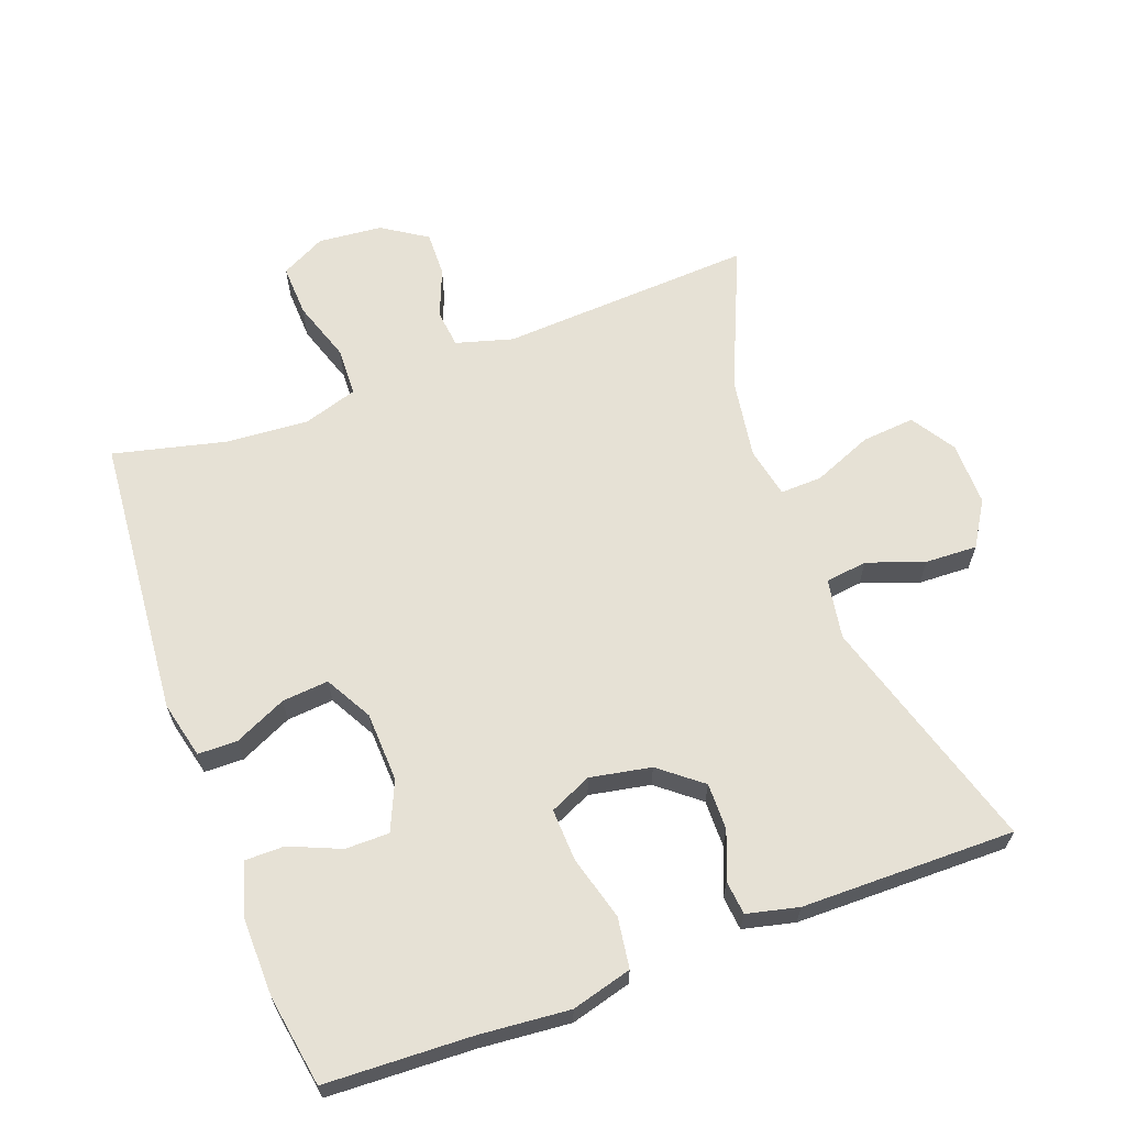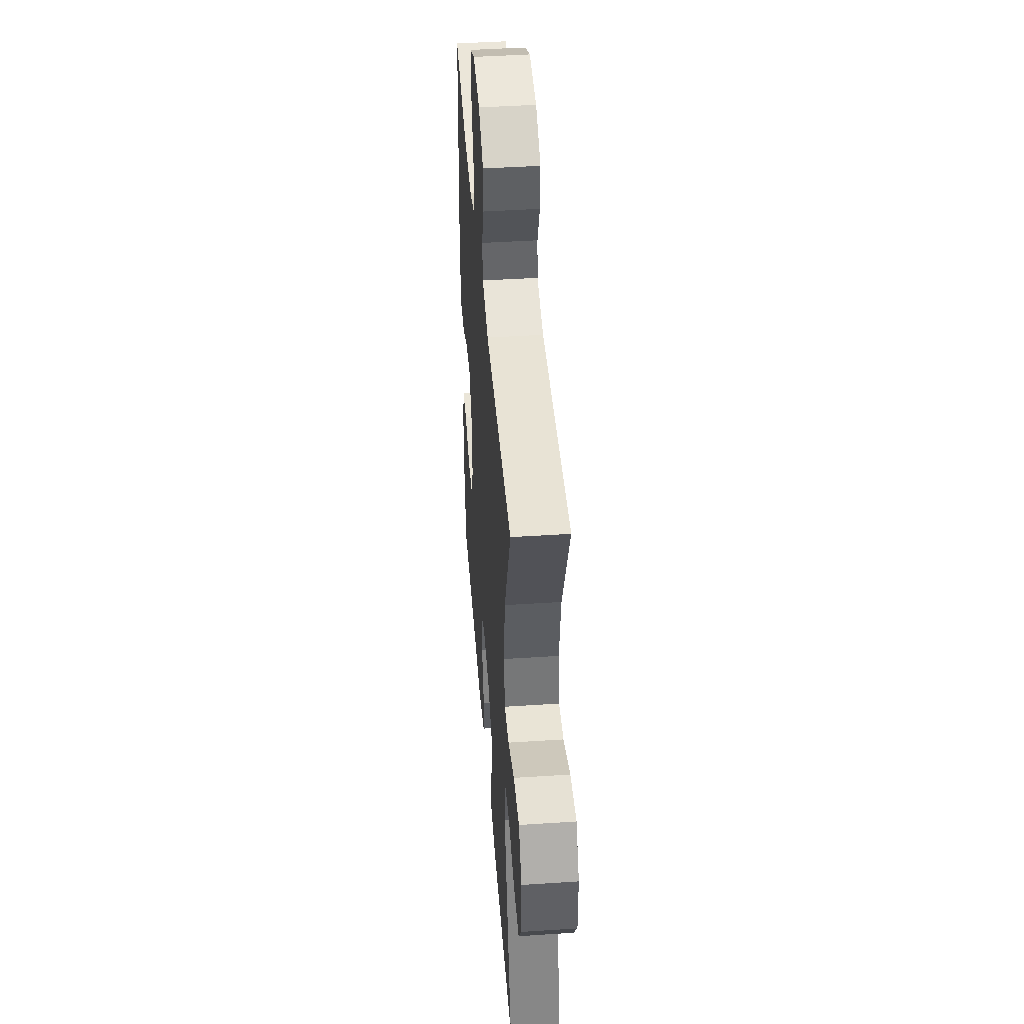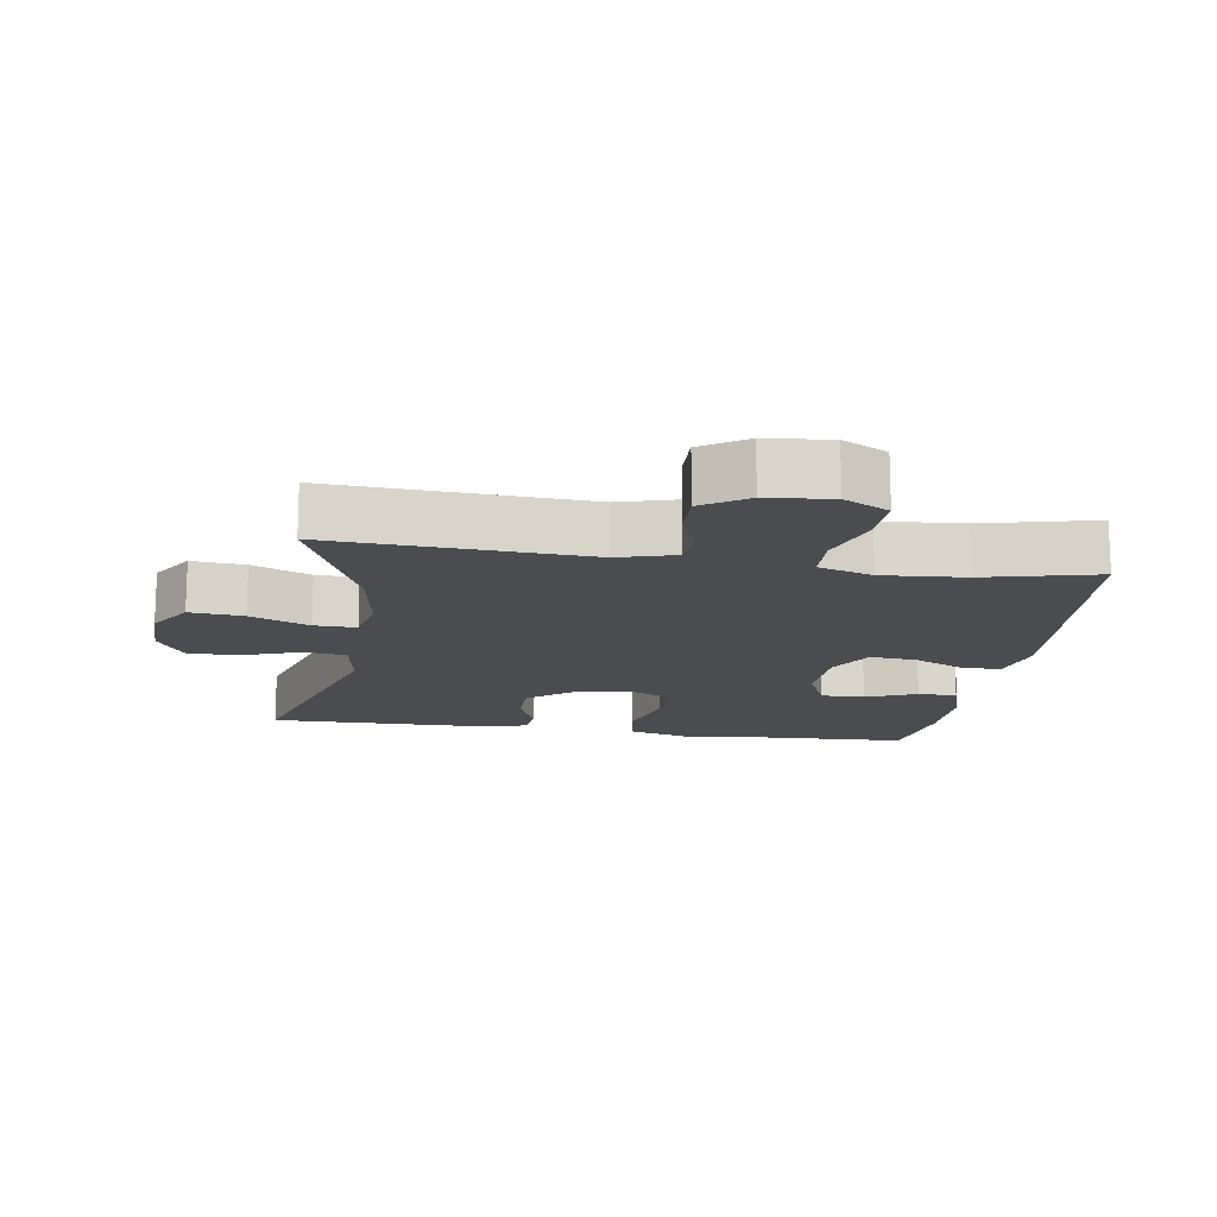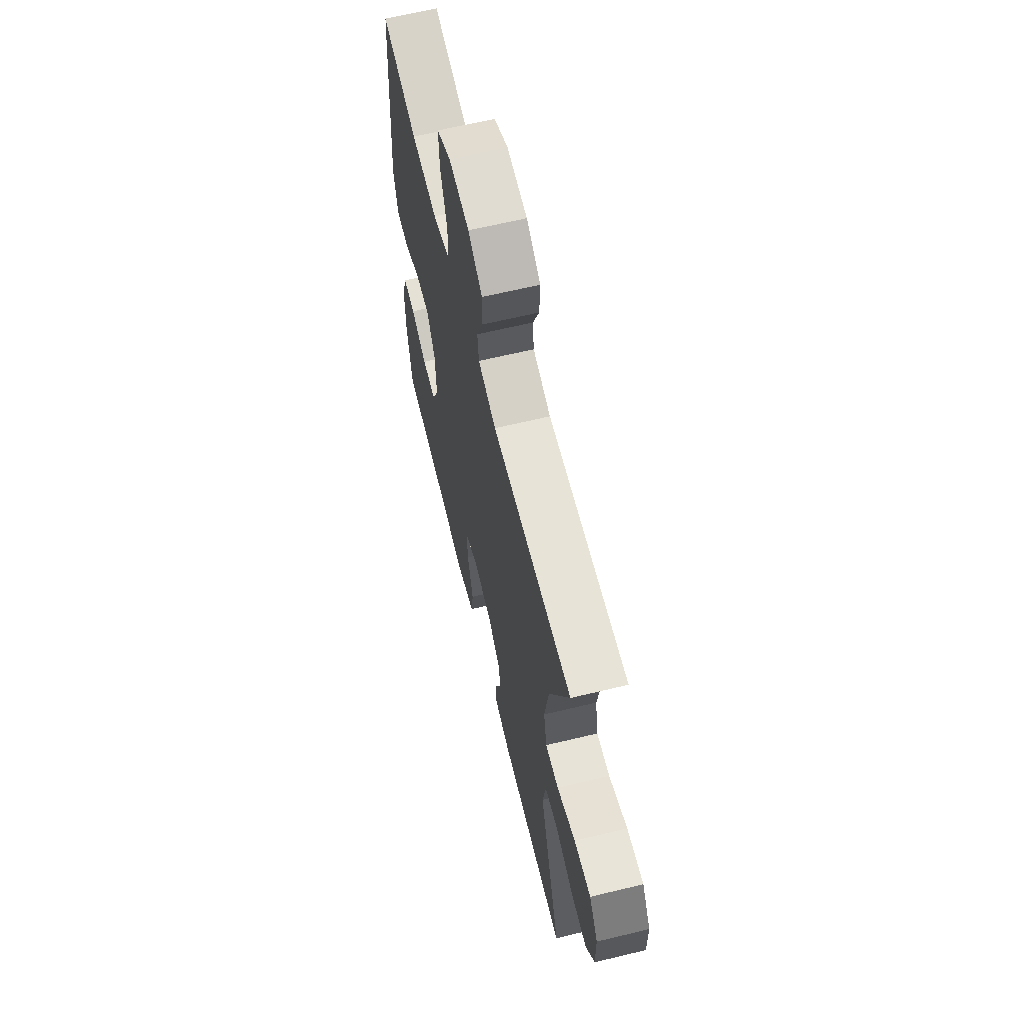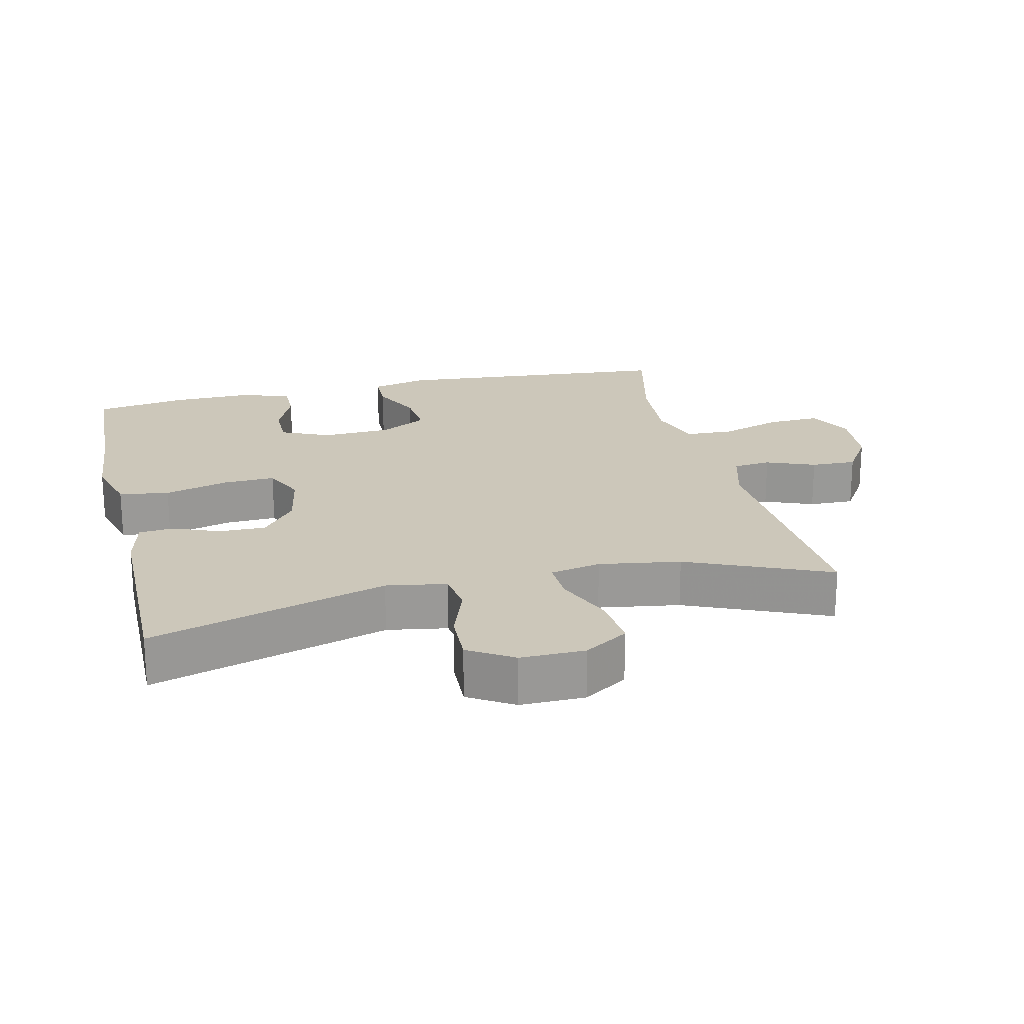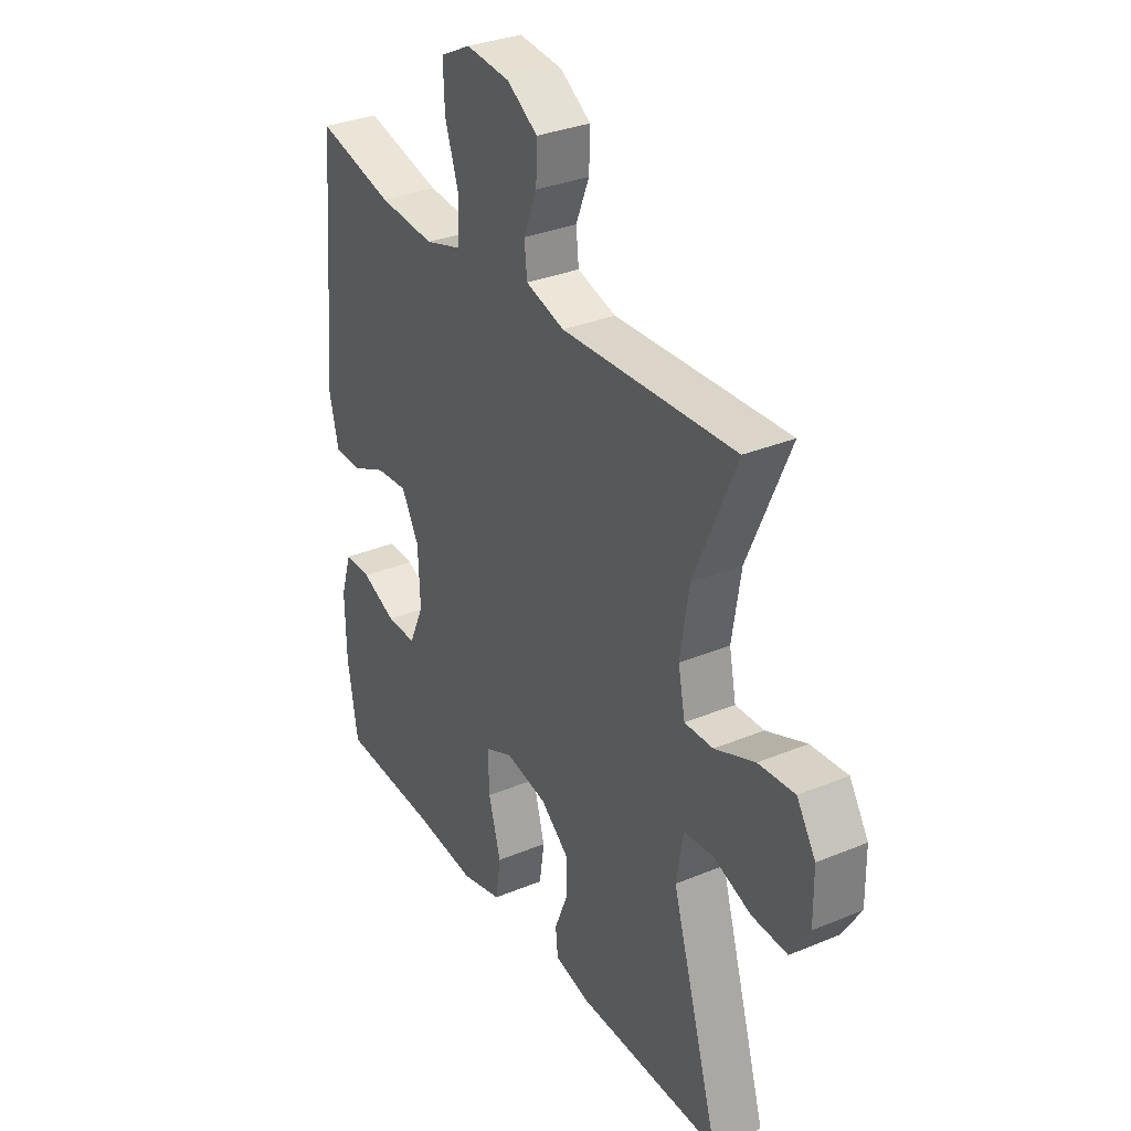
<metadata>
{"format":"obj","ext":"obj","renderer":"f3d","projection":"perspective","resolution":1024,"background":"white","views":[{"elev":64.1,"azim":159.6,"up":"+Y"},{"elev":44.6,"azim":-94.4,"up":"+Z"},{"elev":-15.0,"azim":-8.8,"up":"+Y"},{"elev":64.2,"azim":-103.7,"up":"+Z"},{"elev":21.4,"azim":-103.3,"up":"+Y"},{"elev":32.4,"azim":-120.0,"up":"+Z"}]}
</metadata>
<code>
v -0.5 0.07 0.5
v -0.124 0.07 0.479
v -0.04 0.07 0.503
v -0.034 0.07 0.559
v -0.063 0.07 0.631
v -0.065 0.07 0.698
v 0.001 0.07 0.741
v 0.096 0.07 0.75
v 0.162 0.07 0.716
v 0.159 0.07 0.639
v 0.129 0.07 0.548
v 0.132 0.07 0.476
v 0.212 0.07 0.451
v 0.334 0.07 0.46
v 0.5 0.07 0.5
v 0.536 0.07 0.083
v 0.516 0.07 -0.001
v 0.458 0.07 -0.002
v 0.381 0.07 0.034
v 0.312 0.07 0.04
v 0.274 0.07 -0.029
v 0.27 0.07 -0.132
v 0.302 0.07 -0.204
v 0.367 0.07 -0.204
v 0.442 0.07 -0.172
v 0.5 0.07 -0.172
v 0.524 0.07 -0.248
v 0.522 0.07 -0.366
v 0.5 0.07 -0.5
v 0.285 0.07 -0.509
v 0.152 0.07 -0.521
v 0.063 0.07 -0.497
v 0.052 0.07 -0.423
v 0.078 0.07 -0.328
v 0.081 0.07 -0.251
v 0.019 0.07 -0.223
v -0.071 0.07 -0.24
v -0.133 0.07 -0.29
v -0.132 0.07 -0.359
v -0.104 0.07 -0.429
v -0.109 0.07 -0.479
v -0.185 0.07 -0.497
v -0.5 0.07 -0.5
v -0.396 0.07 -0.15
v -0.411 0.07 -0.061
v -0.473 0.07 -0.053
v -0.557 0.07 -0.083
v -0.634 0.07 -0.086
v -0.675 0.07 -0.02
v -0.674 0.07 0.075
v -0.633 0.07 0.14
v -0.554 0.07 0.133
v -0.467 0.07 0.097
v -0.405 0.07 0.095
v -0.39 0.07 0.17
v -0.409 0.07 0.29
v -0.5 0 0.5
v -0.124 0 0.479
v -0.04 0 0.503
v -0.034 0 0.559
v -0.063 0 0.631
v -0.065 0 0.698
v 0.001 0 0.741
v 0.096 0 0.75
v 0.162 0 0.716
v 0.159 0 0.639
v 0.129 0 0.548
v 0.132 0 0.476
v 0.212 0 0.451
v 0.334 0 0.46
v 0.5 0 0.5
v 0.536 0 0.083
v 0.516 0 -0.001
v 0.458 0 -0.002
v 0.381 0 0.034
v 0.312 0 0.04
v 0.274 0 -0.029
v 0.27 0 -0.132
v 0.302 0 -0.204
v 0.367 0 -0.204
v 0.442 0 -0.172
v 0.5 0 -0.172
v 0.524 0 -0.248
v 0.522 0 -0.366
v 0.5 0 -0.5
v 0.285 0 -0.509
v 0.152 0 -0.521
v 0.063 0 -0.497
v 0.052 0 -0.423
v 0.078 0 -0.328
v 0.081 0 -0.251
v 0.019 0 -0.223
v -0.071 0 -0.24
v -0.133 0 -0.29
v -0.132 0 -0.359
v -0.104 0 -0.429
v -0.109 0 -0.479
v -0.185 0 -0.497
v -0.5 0 -0.5
v -0.396 0 -0.15
v -0.411 0 -0.061
v -0.473 0 -0.053
v -0.557 0 -0.083
v -0.634 0 -0.086
v -0.675 0 -0.02
v -0.674 0 0.075
v -0.633 0 0.14
v -0.554 0 0.133
v -0.467 0 0.097
v -0.405 0 0.095
v -0.39 0 0.17
v -0.409 0 0.29
f 50 51 52 53
f 50 53 54
f 49 50 54
f 46 47 48 49
f 45 46 49 54
f 44 45 54 55
f 42 43 44
f 39 40 41 42
f 38 39 42 44
f 37 38 44 55
f 31 32 33 34
f 30 31 34 35
f 29 30 35
f 28 29 35
f 27 28 35 36
f 24 25 26 27
f 23 24 27 36
f 16 17 18 19
f 14 15 16 19
f 13 14 19 20
f 12 13 20 21
f 8 9 10 11
f 8 11 12
f 7 8 12
f 4 5 6 7
f 3 4 7 12
f 2 3 12 21
f 56 1 2 21
f 36 37 55 56
f 22 23 36 56
f 21 22 56
f 109 108 107 106
f 110 109 106
f 110 106 105
f 105 104 103 102
f 110 105 102 101
f 111 110 101 100
f 100 99 98
f 98 97 96 95
f 100 98 95 94
f 111 100 94 93
f 90 89 88 87
f 91 90 87 86
f 91 86 85
f 91 85 84
f 92 91 84 83
f 83 82 81 80
f 92 83 80 79
f 75 74 73 72
f 75 72 71 70
f 76 75 70 69
f 77 76 69 68
f 67 66 65 64
f 68 67 64
f 68 64 63
f 63 62 61 60
f 68 63 60 59
f 77 68 59 58
f 77 58 57 112
f 112 111 93 92
f 112 92 79 78
f 112 78 77
f 1 57 58 2
f 2 58 59 3
f 3 59 60 4
f 4 60 61 5
f 5 61 62 6
f 6 62 63 7
f 7 63 64 8
f 8 64 65 9
f 9 65 66 10
f 10 66 67 11
f 11 67 68 12
f 12 68 69 13
f 13 69 70 14
f 14 70 71 15
f 15 71 72 16
f 16 72 73 17
f 17 73 74 18
f 18 74 75 19
f 19 75 76 20
f 20 76 77 21
f 21 77 78 22
f 22 78 79 23
f 23 79 80 24
f 24 80 81 25
f 25 81 82 26
f 26 82 83 27
f 27 83 84 28
f 28 84 85 29
f 29 85 86 30
f 30 86 87 31
f 31 87 88 32
f 32 88 89 33
f 33 89 90 34
f 34 90 91 35
f 35 91 92 36
f 36 92 93 37
f 37 93 94 38
f 38 94 95 39
f 39 95 96 40
f 40 96 97 41
f 41 97 98 42
f 42 98 99 43
f 43 99 100 44
f 44 100 101 45
f 45 101 102 46
f 46 102 103 47
f 47 103 104 48
f 48 104 105 49
f 49 105 106 50
f 50 106 107 51
f 51 107 108 52
f 52 108 109 53
f 53 109 110 54
f 54 110 111 55
f 55 111 112 56
f 56 112 57 1

</code>
